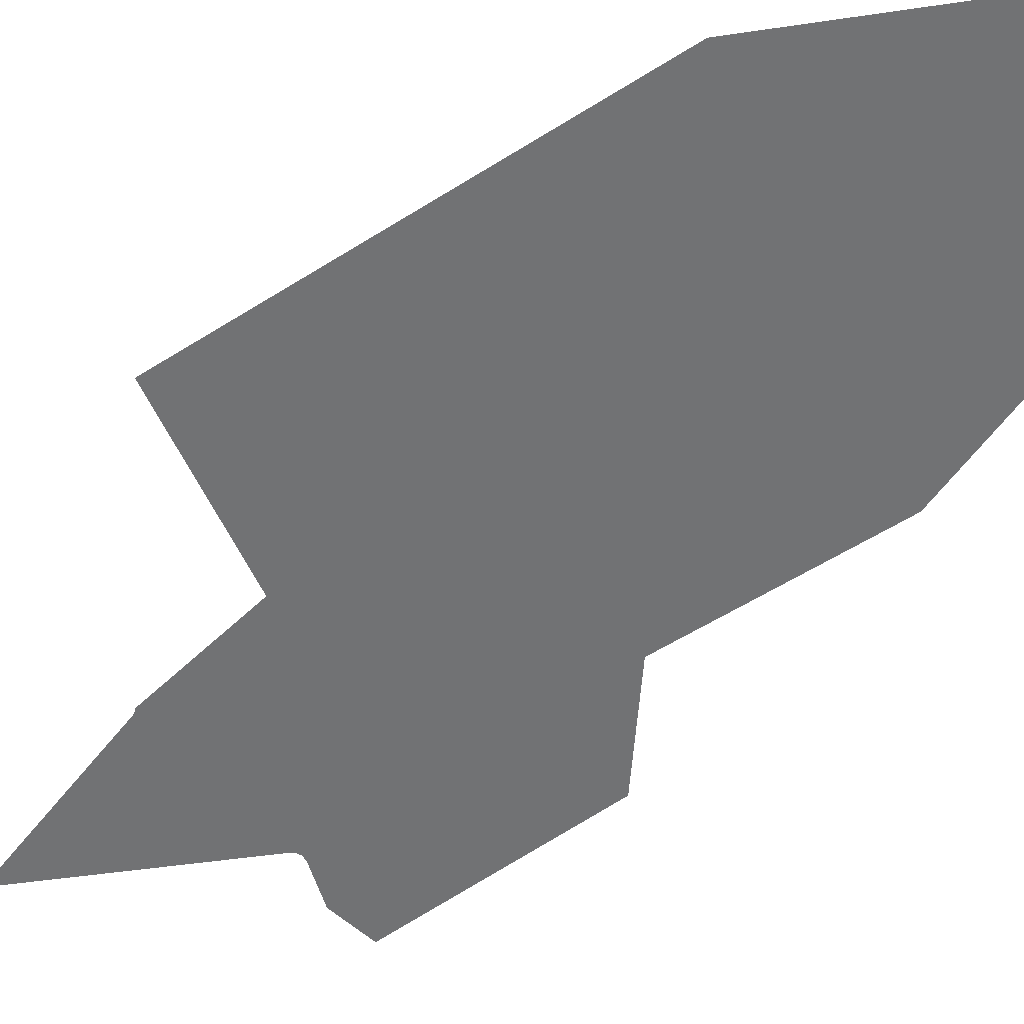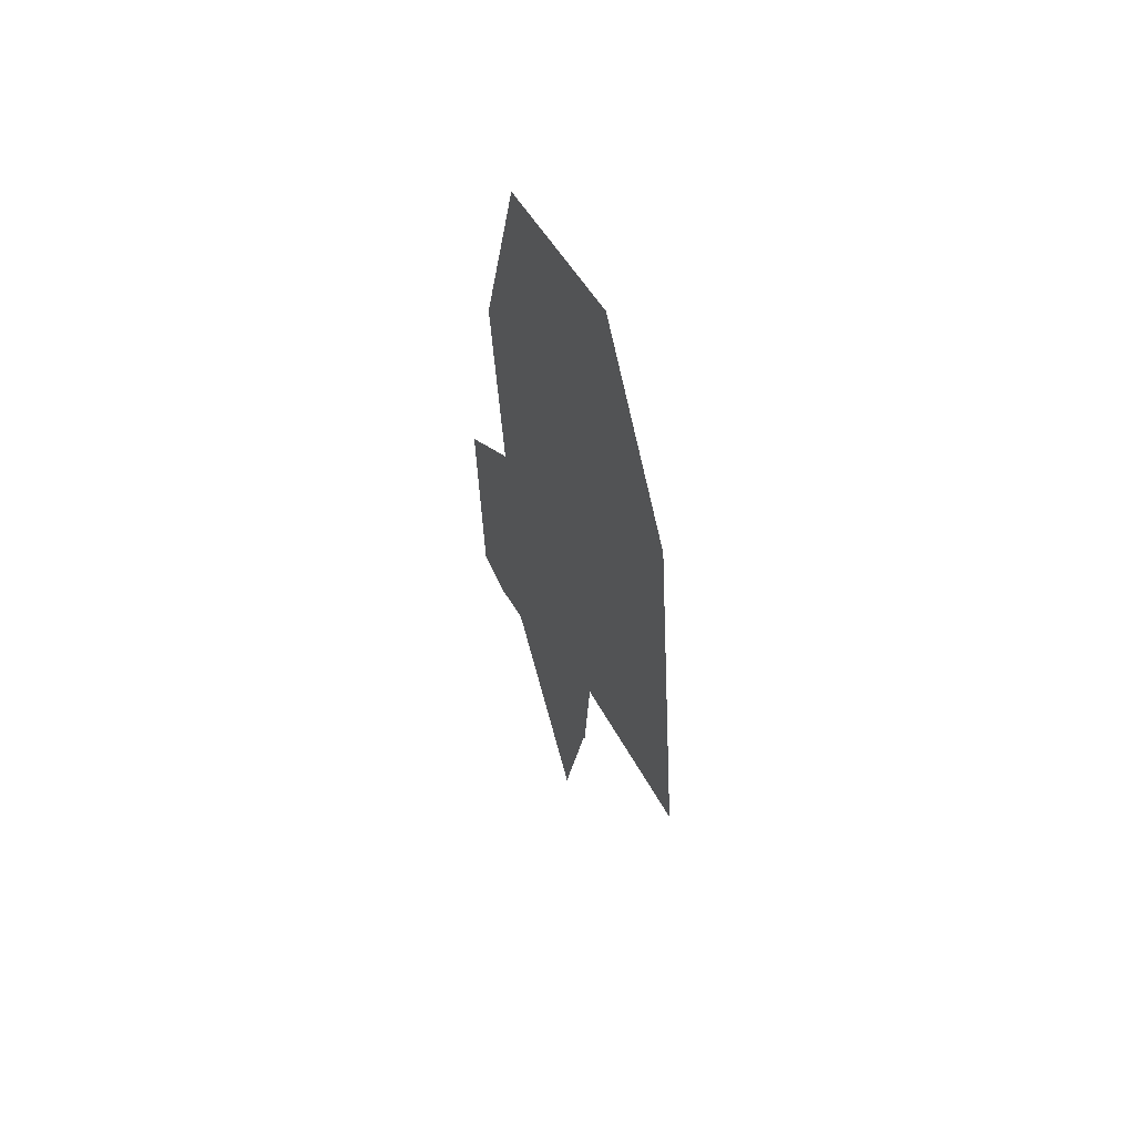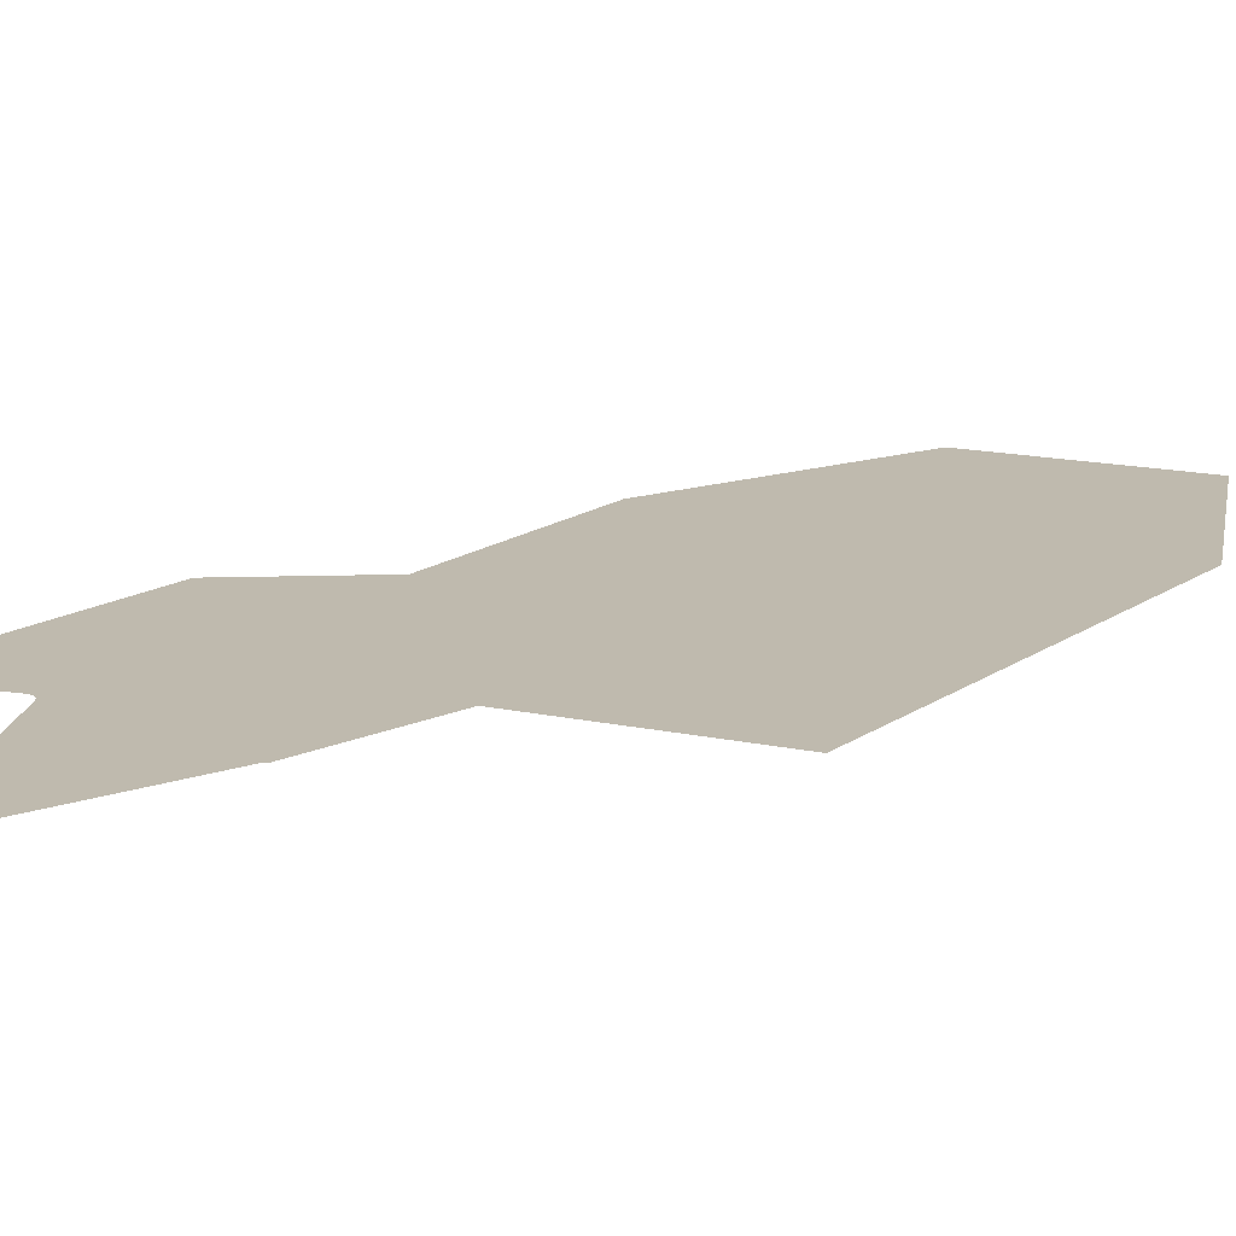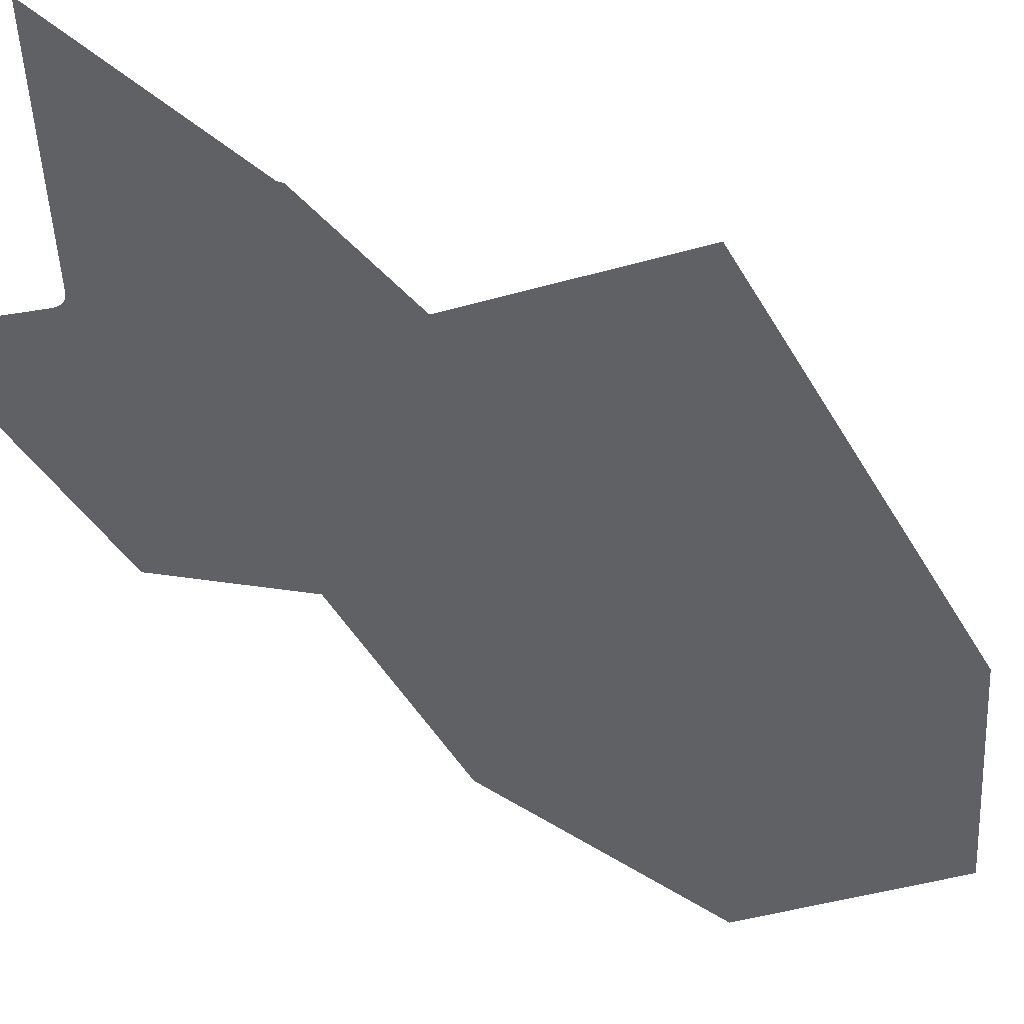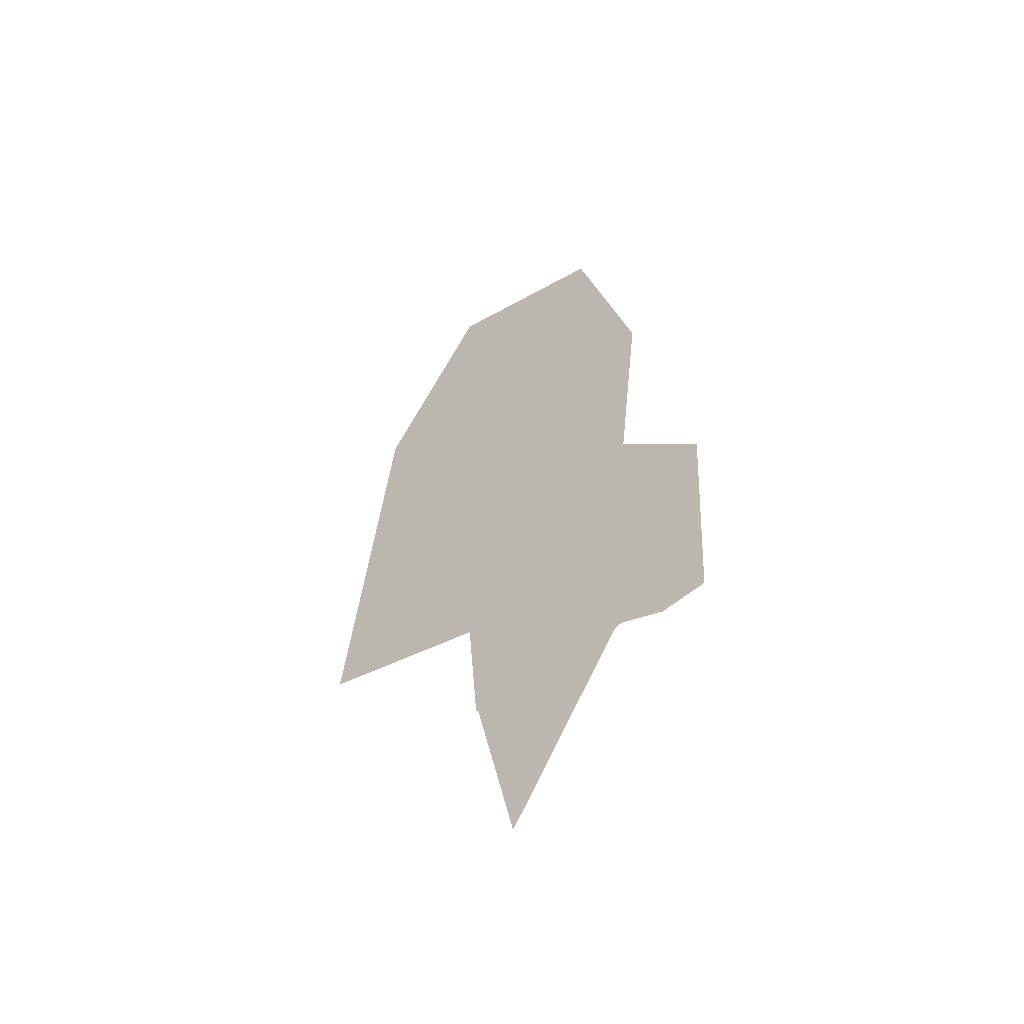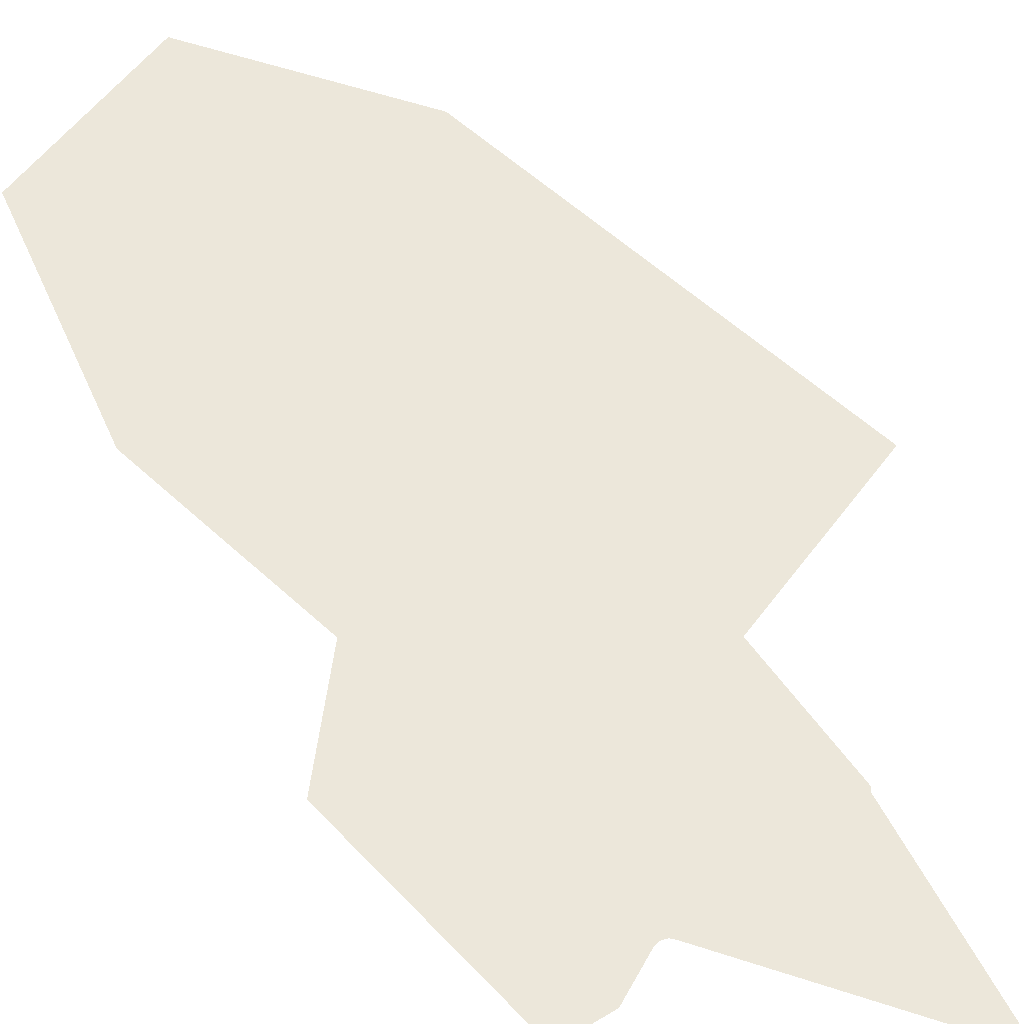
<metadata>
{"format":"obj","ext":"obj","renderer":"f3d","projection":"perspective","resolution":1024,"background":"white","views":[{"elev":-55.4,"azim":130.6,"up":"+Z"},{"elev":59.8,"azim":65.1,"up":"+Y"},{"elev":15.7,"azim":41.3,"up":"+Z"},{"elev":-45.9,"azim":34.7,"up":"+Z"},{"elev":-56.1,"azim":-141.7,"up":"+Y"},{"elev":53.5,"azim":-38.2,"up":"+Z"}]}
</metadata>
<code>
o LM_Journey_L64_PF
v 126.5 1116 0.03
v 198.6 1002 0.03
v 123.5 1170 0.03
v 224.4 1119 0.03
v 123.5 1170 0.03
v 198.6 1002 0.03
v 63.12 1110 0.03
v 91.97 1108 0.03
v 117.8 1119 0.03
v 124.4 1119 0.03
v 126.5 1116 0.03
v 123.5 1170 0.03
v 123.5 1170 0.03
v 117.8 1119 0.03
v 121.2 1120 0.03
v 121.2 1120 0.03
v 124.4 1119 0.03
v 224.6 1119 0.03
v 123.5 1170 0.03
v 224.4 1119 0.03
v 224.9 1120 0.03
v 123.5 1170 0.03
v 224.6 1119 0.03
v 225.3 1120 0.03
v 224.9 1120 0.03
v 225.7 1121 0.03
v 226.3 1121 0.03
v 55.23 1249 0.03
v 232.9 1202 0.03
v 233 1202 0.03
v 233 1203 0.03
v 233.1 1203 0.03
v 233.3 1203 0.03
v 233.5 1204 0.03
v 85.41 1279 0.03
v 55.23 1249 0.03
v 123.5 1170 0.03
v 233.5 1204 0.03
v 233.3 1203 0.03
v 343.1 1236 0.03
v 163.1 1318 0.03
v 100.5 1294 0.03
v 85.41 1279 0.03
v 123.5 1170 0.03
v 233.5 1204 0.03
v 343.1 1236 0.03
v 343.6 1237 0.03
v 123.5 1170 0.03
v 108 1301 0.03
v 100.5 1294 0.03
v 163.1 1318 0.03
v 108 1301 0.03
v 123.5 1170 0.03
v 343.6 1237 0.03
v 273.1 1351 0.03
v 233.5 1204 0.03
v 218.1 1334 0.03
v 163.1 1318 0.03
v 233.5 1204 0.03
v 273.1 1351 0.03
v 218.1 1334 0.03
v 233.5 1204 0.03
v 328.1 1367 0.03
v 343.6 1237 0.03
v 92.61 1432 0.03
v 108 1301 0.03
v 218.1 1334 0.03
v 202.6 1465 0.03
v 273.1 1351 0.03
v 202.6 1465 0.03
v 92.61 1432 0.03
v 163.1 1318 0.03
v 328.1 1367 0.03
v 312.7 1498 0.03
v 312.7 1498 0.03
v 202.6 1465 0.03
v 273.1 1351 0.03
v 132.2 1579 0.03
v 242.2 1612 0.03
v 187.2 1595 0.03
v 132.2 1579 0.03
v 202.6 1465 0.03
v 242.2 1612 0.03
v 187.2 1595 0.03
v 202.6 1465 0.03
f 3 2 1
f 6 5 4
f 8 7 3
f 9 8 3
f 12 11 10
f 15 14 13
f 3 17 16
f 20 19 18
f 23 22 21
f 25 3 24
f 24 3 26
f 26 3 27
f 3 7 28
f 29 27 3
f 29 3 30
f 30 3 31
f 31 3 32
f 32 3 33
f 33 3 34
f 37 36 35
f 40 39 38
f 3 41 34
f 44 43 42
f 47 46 45
f 50 49 48
f 53 52 51
f 56 55 54
f 59 58 57
f 62 61 60
f 64 60 63
f 66 65 41
f 41 68 67
f 67 68 69
f 72 71 70
f 69 74 73
f 77 76 75
f 65 78 68
f 68 79 74
f 82 81 80
f 85 84 83

</code>
